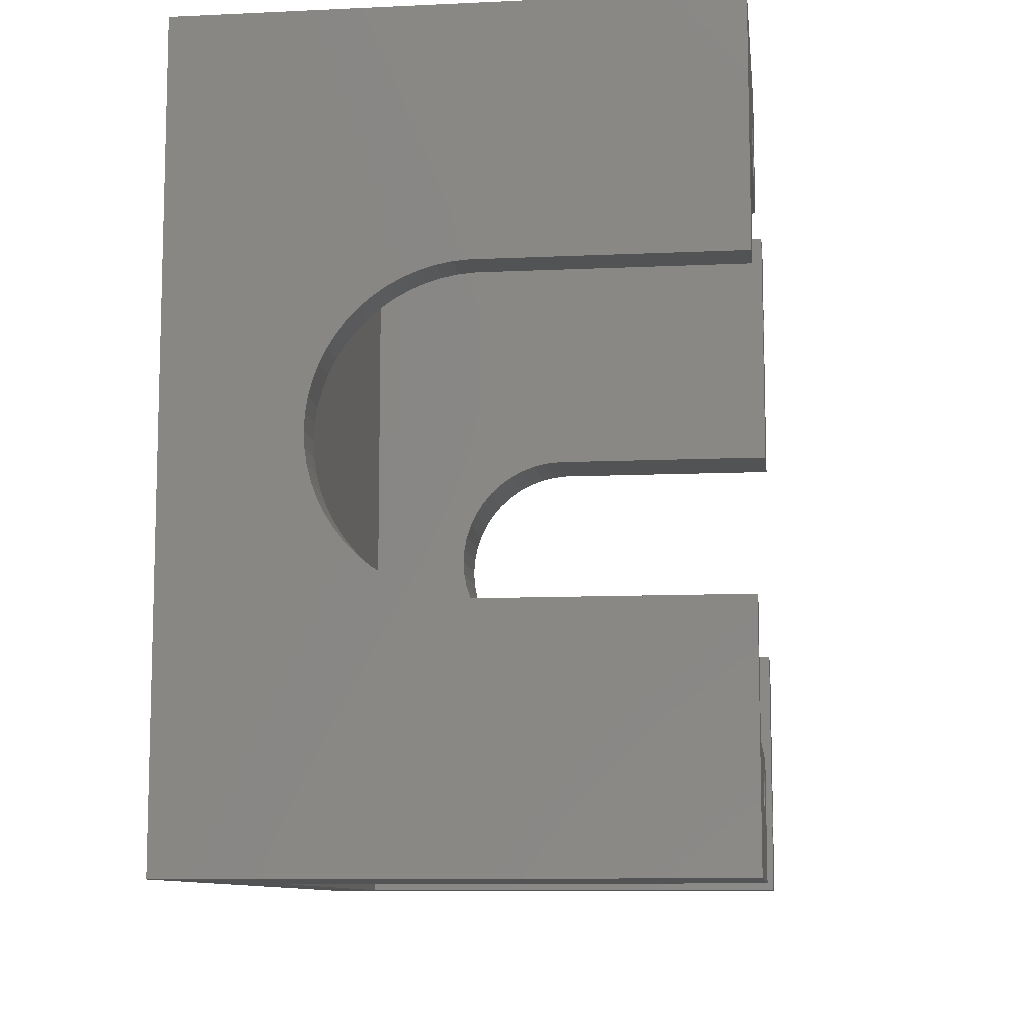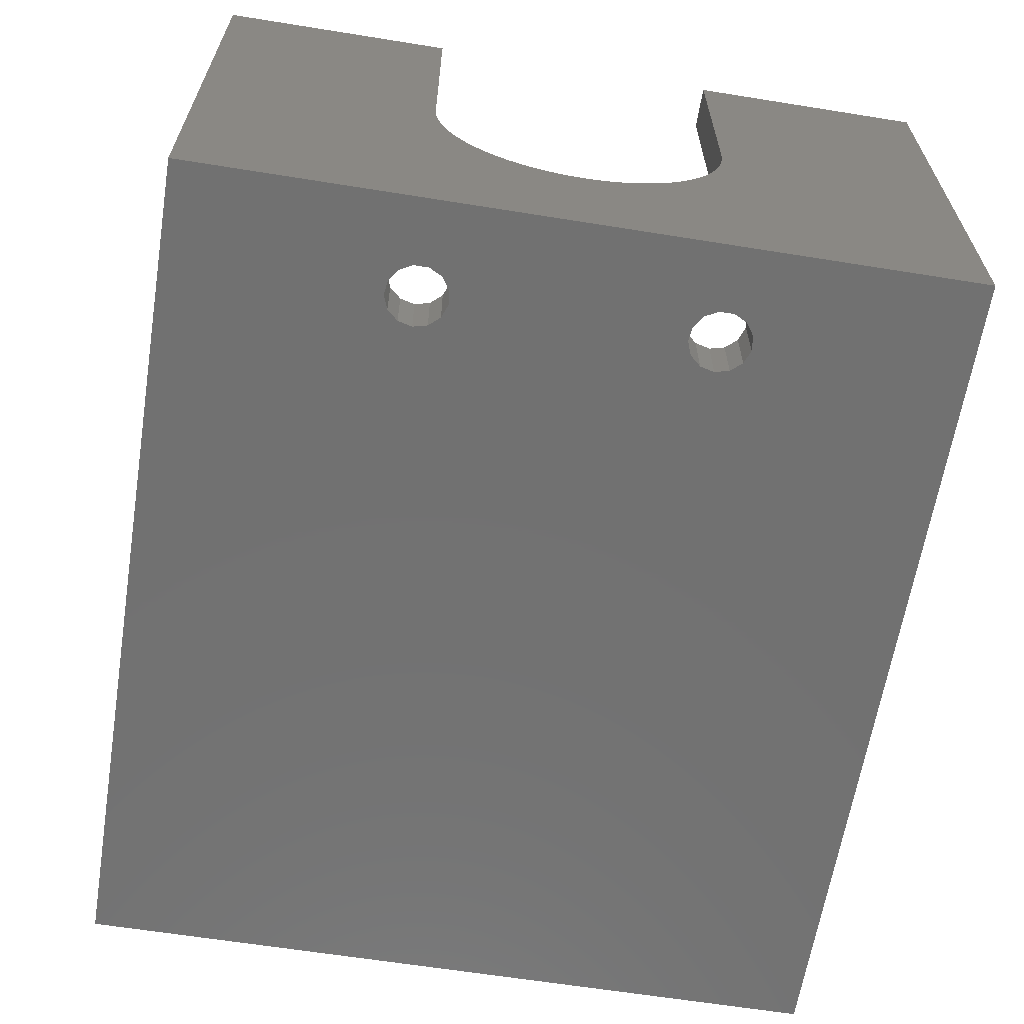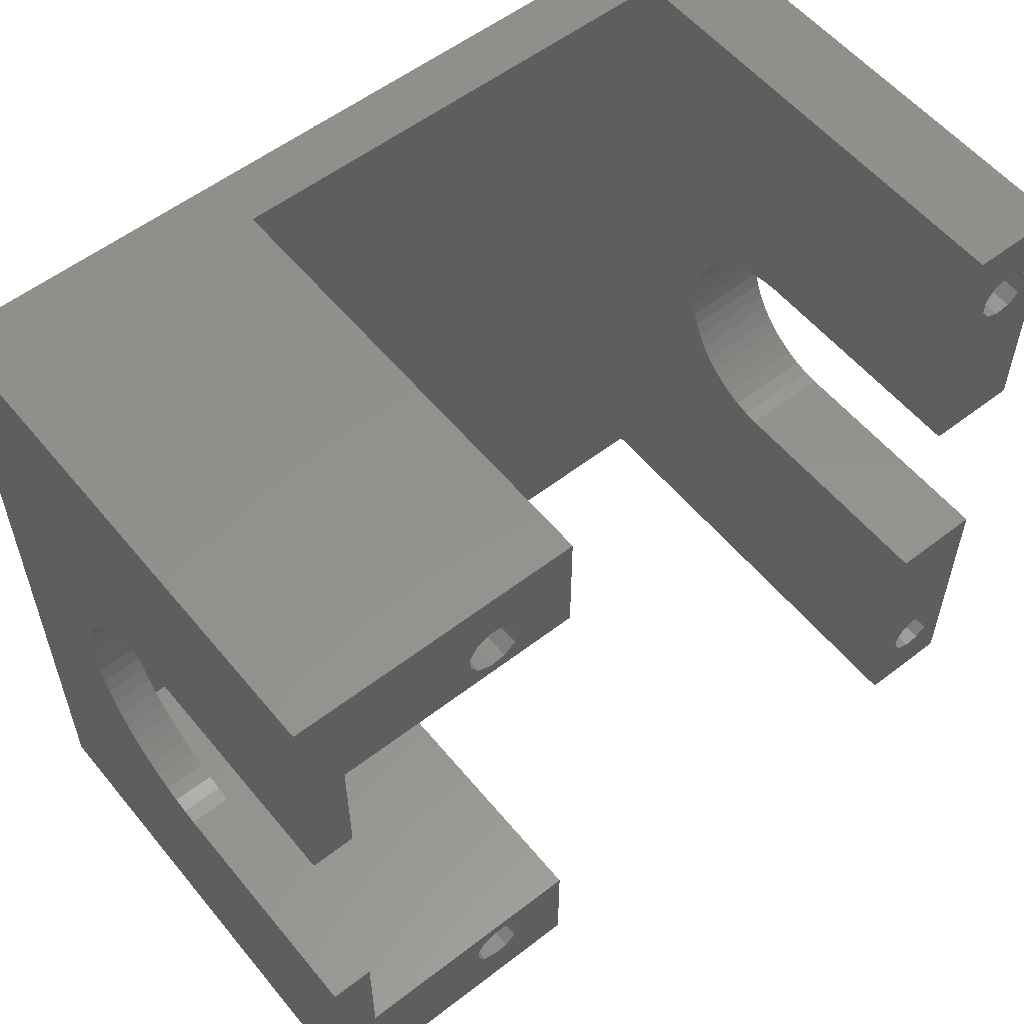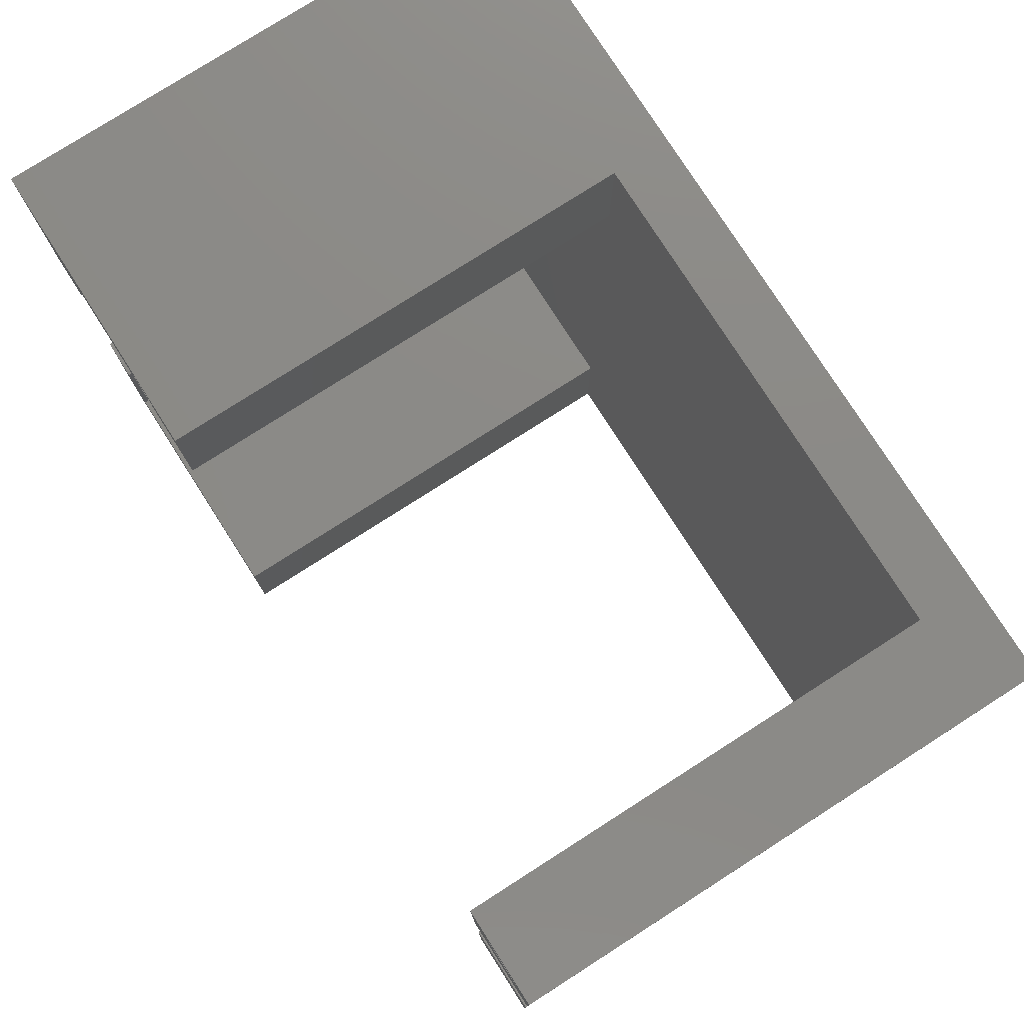
<metadata>
{"format":"stl","ext":"stl","renderer":"f3d","projection":"perspective","resolution":1024,"background":"white","views":[{"elev":-9.8,"azim":-83.1,"up":"+Y"},{"elev":-63.3,"azim":-99.2,"up":"+Z"},{"elev":56.1,"azim":-38.9,"up":"+Y"},{"elev":77.9,"azim":57.4,"up":"+Y"}]}
</metadata>
<code>
# stl→obj: 292 verts, 588 faces
v 6.6 12.5 0
v 6.417 13.24 3
v 6.417 13.24 0
v 6.6 12.5 3
v 3.446 12.12 3
v 3.446 12.88 0
v 3.446 12.88 3
v 3.446 12.12 0
v 4.433 14 0
v 5.193 14.09 3
v 4.433 14 3
v 5.193 14.09 0
v 5.193 10.91 0
v 4.433 11 3
v 5.193 10.91 3
v 4.433 11 0
v 3.802 11.44 3
v 3.802 11.44 0
v 5.909 13.82 3
v 5.909 13.82 0
v 3.802 13.56 0
v 3.802 13.56 3
v 6.417 11.76 0
v 6.417 11.76 3
v 5.909 11.18 0
v 5.909 11.18 3
v 6.6 27.5 0
v 6.417 28.24 3
v 6.417 28.24 0
v 6.6 27.5 3
v 3.446 27.12 3
v 3.446 27.88 0
v 3.446 27.88 3
v 3.446 27.12 0
v 4.433 29 0
v 5.193 29.09 3
v 4.433 29 3
v 5.193 29.09 0
v 5.193 25.91 0
v 4.433 26 3
v 5.193 25.91 3
v 4.433 26 0
v 3.802 26.44 3
v 3.802 26.44 0
v 5.909 28.82 3
v 5.909 28.82 0
v 3.802 28.56 0
v 3.802 28.56 3
v 5.909 26.18 0
v 5.909 26.18 3
v 6.417 26.76 0
v 6.417 26.76 3
v 0 40 0
v 0 27.75 14.3
v 0 40 27
v 0 27.69 13.5
v 0 27.54 12.72
v 0 27.32 11.95
v 0 27.02 11.21
v 0 26.64 10.51
v 0 26.2 9.848
v 0 25.69 9.236
v 0 25.12 8.679
v 0 24.49 8.184
v 0 23.82 7.755
v 0 23.1 7.399
v 0 22.36 7.117
v 0 21.59 6.914
v 0 20.8 6.791
v 0 20 6.75
v 0 0 0
v 0 19.2 6.791
v 0 18.41 6.914
v 0 0 27
v 0 12.25 14.3
v 0 12.31 13.5
v 0 12.46 12.72
v 0 12.68 11.95
v 0 12.98 11.21
v 0 13.36 10.51
v 0 13.8 9.848
v 0 14.31 9.236
v 0 14.88 8.679
v 0 15.51 8.184
v 0 16.18 7.755
v 0 16.9 7.399
v 0 17.64 7.117
v 0 27.75 26.8
v 0 27.74 27
v 0 12.25 26.8
v 0 12.26 27
v 15 6 3
v 15 34 3
v 2.2 34 3
v 2.2 6 3
v 40.2 40 3
v 15 40 3
v 40.2 0 3
v 15 0 3
v 45 13.85 26.8
v 45 0 27
v 45 13.85 14.3
v 45 13.86 27
v 45 26.15 14.3
v 45 40 27
v 45 26.15 26.8
v 45 26.14 27
v 45 40 0
v 45 26.07 13.52
v 45 25.9 12.75
v 45 25.62 12.01
v 45 25.26 11.31
v 45 24.81 10.67
v 45 24.28 10.08
v 45 23.68 9.571
v 45 23.02 9.141
v 45 22.31 8.799
v 45 21.56 8.551
v 45 20.79 8.4
v 45 20 8.35
v 45 0 0
v 45 19.21 8.4
v 45 18.44 8.551
v 45 17.69 8.799
v 45 13.93 13.52
v 45 14.1 12.75
v 45 14.38 12.01
v 45 14.74 11.31
v 45 15.19 10.67
v 45 16.98 9.141
v 45 16.32 9.571
v 45 15.72 10.08
v 40.2 40 27
v 15 40 27
v 15 0 27
v 40.2 0 27
v 12 36 27
v 15 34 27
v 11.78 36.76 27
v 11.18 37.27 27
v 10.4 37.39 27
v 9.257 36.39 27
v 2.2 34 27
v 9.257 35.61 27
v 9.683 37.06 27
v 2.2 27.74 27
v 11.78 35.24 27
v 11.18 34.73 27
v 10.4 34.61 27
v 9.683 34.94 27
v 2.2 12.26 27
v 2.2 6 27
v 15 6 27
v 12 4 27
v 11.78 4.757 27
v 11.18 5.273 27
v 10.4 5.386 27
v 9.257 4.394 27
v 9.257 3.606 27
v 9.683 5.058 27
v 11.78 3.243 27
v 11.18 2.727 27
v 10.4 2.614 27
v 9.683 2.942 27
v 2.2 12.25 26.8
v 2.2 12.25 14.3
v 2.2 27.75 14.3
v 2.2 27.75 26.8
v 2.2 27.69 13.5
v 2.2 27.54 12.72
v 2.2 27.32 11.95
v 2.2 27.02 11.21
v 2.2 26.64 10.51
v 2.2 26.2 9.848
v 2.2 25.69 9.236
v 2.2 25.12 8.679
v 2.2 24.49 8.184
v 2.2 23.82 7.755
v 2.2 23.1 7.399
v 2.2 22.36 7.117
v 2.2 21.59 6.914
v 2.2 20.8 6.791
v 2.2 20 6.75
v 2.2 19.2 6.791
v 2.2 18.41 6.914
v 2.2 12.31 13.5
v 2.2 12.46 12.72
v 2.2 12.68 11.95
v 2.2 17.64 7.117
v 2.2 16.9 7.399
v 2.2 16.18 7.755
v 2.2 15.51 8.184
v 2.2 14.88 8.679
v 2.2 14.31 9.236
v 2.2 13.8 9.848
v 2.2 13.36 10.51
v 2.2 12.98 11.21
v 40.2 26.15 14.3
v 40.2 26.07 13.52
v 40.2 25.9 12.75
v 40.2 25.62 12.01
v 40.2 25.26 11.31
v 40.2 24.81 10.67
v 40.2 24.28 10.08
v 40.2 23.68 9.571
v 40.2 23.02 9.141
v 40.2 22.31 8.799
v 40.2 21.56 8.551
v 40.2 20.79 8.4
v 40.2 20 8.35
v 40.2 19.21 8.4
v 40.2 13.85 14.3
v 40.2 13.93 13.52
v 40.2 14.1 12.75
v 40.2 14.38 12.01
v 40.2 14.74 11.31
v 40.2 15.19 10.67
v 40.2 15.72 10.08
v 40.2 16.32 9.571
v 40.2 16.98 9.141
v 40.2 17.69 8.799
v 40.2 18.44 8.551
v 40.2 26.15 26.8
v 40.2 26.14 27
v 40.2 13.85 26.8
v 40.2 13.86 27
v 44 4 27
v 43.78 4.757 27
v 43.18 5.273 27
v 42.4 5.386 27
v 41.68 5.058 27
v 41.26 4.394 27
v 43.78 3.243 27
v 43.18 2.727 27
v 42.4 2.614 27
v 41.68 2.942 27
v 41.26 3.606 27
v 44 36 27
v 43.78 36.76 27
v 43.18 37.27 27
v 42.4 37.39 27
v 41.26 36.39 27
v 41.26 35.61 27
v 41.68 37.06 27
v 43.78 35.24 27
v 43.18 34.73 27
v 42.4 34.61 27
v 41.68 34.94 27
v 44 36 17.9
v 43.78 36.76 17.9
v 41.26 36.39 17.9
v 41.26 35.61 17.9
v 43.18 34.73 17.9
v 42.4 34.61 17.9
v 42.4 37.39 17.9
v 43.18 37.27 17.9
v 41.68 37.06 17.9
v 43.78 35.24 17.9
v 41.68 34.94 17.9
v 44 4 17.9
v 43.78 4.757 17.9
v 41.26 4.394 17.9
v 41.26 3.606 17.9
v 42.4 5.386 17.9
v 43.18 5.273 17.9
v 43.78 3.243 17.9
v 41.68 5.058 17.9
v 41.68 2.942 17.9
v 43.18 2.727 17.9
v 42.4 2.614 17.9
v 12 36 17.9
v 11.78 36.76 17.9
v 9.257 36.39 17.9
v 9.257 35.61 17.9
v 10.4 37.39 17.9
v 11.18 37.27 17.9
v 9.683 37.06 17.9
v 9.683 34.94 17.9
v 11.18 34.73 17.9
v 10.4 34.61 17.9
v 11.78 35.24 17.9
v 12 4 17.9
v 11.78 4.757 17.9
v 9.257 4.394 17.9
v 9.257 3.606 17.9
v 11.18 2.727 17.9
v 10.4 2.614 17.9
v 10.4 5.386 17.9
v 11.18 5.273 17.9
v 11.78 3.243 17.9
v 9.683 5.058 17.9
v 9.683 2.942 17.9
f 1 2 3
f 2 1 4
f 5 6 7
f 6 5 8
f 9 10 11
f 10 9 12
f 13 14 15
f 14 13 16
f 17 8 5
f 8 17 18
f 12 19 10
f 19 12 20
f 3 19 20
f 19 3 2
f 7 21 22
f 21 7 6
f 21 11 22
f 11 21 9
f 23 4 1
f 4 23 24
f 25 15 26
f 15 25 13
f 16 17 14
f 17 16 18
f 25 24 23
f 24 25 26
f 27 28 29
f 28 27 30
f 31 32 33
f 32 31 34
f 35 36 37
f 36 35 38
f 39 40 41
f 40 39 42
f 43 34 31
f 34 43 44
f 38 45 36
f 45 38 46
f 29 45 46
f 45 29 28
f 33 47 48
f 47 33 32
f 47 37 48
f 37 47 35
f 49 41 50
f 41 49 39
f 51 30 27
f 30 51 52
f 42 43 40
f 43 42 44
f 49 52 51
f 52 49 50
f 53 54 55
f 53 56 54
f 53 57 56
f 53 58 57
f 53 59 58
f 53 60 59
f 53 61 60
f 53 62 61
f 53 63 62
f 53 64 63
f 53 65 64
f 53 66 65
f 53 67 66
f 53 68 67
f 53 69 68
f 53 70 69
f 71 70 53
f 70 71 72
f 72 71 73
f 74 75 71
f 76 71 75
f 77 71 76
f 78 71 77
f 79 71 78
f 80 71 79
f 81 71 80
f 82 71 81
f 83 71 82
f 84 71 83
f 85 71 84
f 86 71 85
f 87 71 86
f 73 71 87
f 88 55 54
f 55 88 89
f 75 74 90
f 90 74 91
f 2 92 52
f 92 2 4
f 50 2 52
f 50 19 2
f 41 19 50
f 41 10 19
f 40 10 41
f 40 11 10
f 43 11 40
f 43 22 11
f 31 22 43
f 22 31 7
f 52 93 30
f 93 28 30
f 93 45 28
f 94 45 93
f 45 94 36
f 94 31 33
f 31 94 7
f 95 7 94
f 48 94 33
f 37 94 48
f 36 94 37
f 93 96 97
f 96 93 98
f 92 98 93
f 98 92 99
f 93 52 92
f 24 92 4
f 26 92 24
f 95 26 15
f 95 15 14
f 26 95 92
f 17 95 14
f 5 95 17
f 7 95 5
f 100 101 102
f 101 100 103
f 104 105 106
f 106 105 107
f 105 104 108
f 109 108 104
f 110 108 109
f 111 108 110
f 112 108 111
f 113 108 112
f 114 108 113
f 115 108 114
f 116 108 115
f 117 108 116
f 118 108 117
f 119 108 118
f 120 108 119
f 121 120 122
f 121 122 123
f 121 123 124
f 121 102 101
f 102 121 125
f 125 121 126
f 126 121 127
f 127 121 128
f 128 121 129
f 120 121 108
f 130 121 124
f 131 121 130
f 132 121 131
f 129 121 132
f 105 96 133
f 96 108 97
f 108 96 105
f 97 55 134
f 97 53 55
f 53 97 108
f 51 108 3
f 108 51 27
f 20 51 3
f 20 49 51
f 12 49 20
f 12 39 49
f 9 39 12
f 9 42 39
f 21 42 9
f 21 44 42
f 6 44 21
f 44 6 34
f 3 121 1
f 121 23 1
f 121 25 23
f 71 25 121
f 25 71 13
f 71 6 8
f 6 71 34
f 53 34 71
f 18 71 8
f 16 71 18
f 13 71 16
f 121 3 108
f 29 108 27
f 46 108 29
f 53 46 38
f 53 38 35
f 46 53 108
f 47 53 35
f 32 53 47
f 34 53 32
f 74 99 135
f 121 99 71
f 71 99 74
f 98 101 136
f 98 121 101
f 99 121 98
f 134 137 138
f 134 139 137
f 134 140 139
f 134 141 140
f 55 141 134
f 142 143 144
f 55 142 145
f 141 55 145
f 142 55 143
f 89 143 55
f 143 89 146
f 147 138 137
f 148 138 147
f 149 138 148
f 149 143 138
f 150 143 149
f 143 150 144
f 151 91 152
f 153 154 135
f 153 155 154
f 153 156 155
f 153 157 156
f 158 152 159
f 160 152 158
f 157 152 160
f 152 157 153
f 161 135 154
f 162 135 161
f 163 135 162
f 74 163 164
f 74 159 152
f 159 74 164
f 163 74 135
f 74 152 91
f 165 152 166
f 152 165 151
f 167 143 168
f 168 143 146
f 143 167 94
f 169 94 167
f 170 94 169
f 171 94 170
f 172 94 171
f 173 94 172
f 174 94 173
f 175 94 174
f 176 94 175
f 177 94 176
f 178 94 177
f 179 94 178
f 180 94 179
f 181 94 180
f 182 94 181
f 183 94 182
f 95 183 184
f 95 184 185
f 95 166 152
f 166 95 186
f 186 95 187
f 187 95 188
f 183 95 94
f 189 95 185
f 190 95 189
f 191 95 190
f 192 95 191
f 193 95 192
f 194 95 193
f 195 95 194
f 196 95 195
f 197 95 196
f 188 95 197
f 69 183 182
f 183 69 70
f 88 146 89
f 146 88 168
f 166 90 165
f 90 166 75
f 194 81 195
f 81 194 82
f 58 170 57
f 170 58 171
f 86 191 190
f 191 86 85
f 188 77 187
f 77 188 78
f 195 80 196
f 80 195 81
f 165 91 151
f 91 165 90
f 54 168 88
f 168 54 167
f 62 174 61
f 174 62 175
f 59 171 58
f 171 59 172
f 83 194 193
f 194 83 82
f 186 75 166
f 75 186 76
f 87 190 189
f 190 87 86
f 84 193 192
f 193 84 83
f 85 192 191
f 192 85 84
f 72 185 184
f 185 72 73
f 73 189 185
f 189 73 87
f 70 184 183
f 184 70 72
f 57 169 56
f 169 57 170
f 63 177 176
f 177 63 64
f 64 178 177
f 178 64 65
f 62 176 175
f 176 62 63
f 60 172 59
f 172 60 173
f 196 79 197
f 79 196 80
f 187 76 186
f 76 187 77
f 197 78 188
f 78 197 79
f 56 167 54
f 167 56 169
f 68 182 181
f 182 68 69
f 66 180 179
f 180 66 67
f 65 179 178
f 179 65 66
f 67 181 180
f 181 67 68
f 61 173 60
f 173 61 174
f 96 198 133
f 96 199 198
f 96 200 199
f 96 201 200
f 96 202 201
f 96 203 202
f 96 204 203
f 96 205 204
f 96 206 205
f 96 207 206
f 96 208 207
f 96 209 208
f 96 210 209
f 98 210 96
f 210 98 211
f 136 212 98
f 213 98 212
f 214 98 213
f 215 98 214
f 216 98 215
f 217 98 216
f 218 98 217
f 219 98 218
f 220 98 219
f 221 98 220
f 222 98 221
f 211 98 222
f 223 133 198
f 133 223 224
f 212 136 225
f 225 136 226
f 103 227 101
f 103 228 227
f 103 229 228
f 103 230 229
f 226 230 103
f 230 226 231
f 136 232 226
f 231 226 232
f 233 101 227
f 234 101 233
f 235 101 234
f 136 235 236
f 235 136 101
f 237 136 236
f 232 136 237
f 105 238 107
f 105 239 238
f 105 240 239
f 105 241 240
f 133 241 105
f 242 133 243
f 244 133 242
f 241 133 244
f 245 107 238
f 246 107 245
f 247 107 246
f 224 247 248
f 224 248 243
f 247 224 107
f 224 243 133
f 209 120 119
f 120 209 210
f 223 107 224
f 107 223 106
f 102 225 100
f 225 102 212
f 201 110 200
f 110 201 111
f 198 106 223
f 106 198 104
f 200 109 199
f 109 200 110
f 128 215 127
f 215 128 216
f 129 216 128
f 216 129 217
f 211 123 122
f 123 211 222
f 100 226 103
f 226 100 225
f 208 119 118
f 119 208 209
f 206 117 116
f 117 206 207
f 202 111 201
f 111 202 112
f 199 104 198
f 104 199 109
f 125 212 102
f 212 125 213
f 127 214 126
f 214 127 215
f 132 217 129
f 217 132 218
f 220 131 130
f 131 220 219
f 222 124 123
f 124 222 221
f 210 122 120
f 122 210 211
f 207 118 117
f 118 207 208
f 205 116 115
f 116 205 206
f 203 112 202
f 112 203 113
f 204 115 114
f 115 204 205
f 126 213 125
f 213 126 214
f 219 132 131
f 132 219 218
f 221 130 124
f 130 221 220
f 204 113 203
f 113 204 114
f 135 92 153
f 92 135 99
f 92 152 153
f 152 92 95
f 138 97 134
f 97 138 93
f 94 138 143
f 138 94 93
f 249 239 250
f 239 249 238
f 243 251 242
f 251 243 252
f 253 247 246
f 247 253 254
f 255 240 241
f 240 255 256
f 256 239 240
f 239 256 250
f 242 257 244
f 257 242 251
f 257 241 244
f 241 257 255
f 258 238 249
f 238 258 245
f 250 258 249
f 256 258 250
f 256 253 258
f 255 253 256
f 255 254 253
f 257 254 255
f 257 259 254
f 251 259 257
f 259 251 252
f 258 246 245
f 246 258 253
f 254 248 247
f 248 254 259
f 248 252 243
f 252 248 259
f 260 228 261
f 228 260 227
f 237 262 232
f 262 237 263
f 264 229 230
f 229 264 265
f 265 228 229
f 228 265 261
f 266 227 260
f 227 266 233
f 232 267 231
f 267 232 262
f 236 263 237
f 263 236 268
f 269 235 234
f 235 269 270
f 267 230 231
f 230 267 264
f 266 234 233
f 234 266 269
f 261 266 260
f 265 266 261
f 265 269 266
f 264 269 265
f 264 270 269
f 267 270 264
f 267 268 270
f 262 268 267
f 268 262 263
f 270 236 235
f 236 270 268
f 271 139 272
f 139 271 137
f 144 273 142
f 273 144 274
f 275 140 141
f 140 275 276
f 276 139 140
f 139 276 272
f 142 277 145
f 277 142 273
f 277 141 145
f 141 277 275
f 150 274 144
f 274 150 278
f 279 149 148
f 149 279 280
f 281 148 147
f 148 281 279
f 272 281 271
f 276 281 272
f 276 279 281
f 275 279 276
f 275 280 279
f 277 280 275
f 277 278 280
f 273 278 277
f 278 273 274
f 280 150 149
f 150 280 278
f 281 137 271
f 137 281 147
f 282 155 283
f 155 282 154
f 159 284 158
f 284 159 285
f 286 163 162
f 163 286 287
f 288 156 157
f 156 288 289
f 289 155 156
f 155 289 283
f 290 162 161
f 162 290 286
f 158 291 160
f 291 158 284
f 291 157 160
f 157 291 288
f 164 285 159
f 285 164 292
f 283 290 282
f 289 290 283
f 289 286 290
f 288 286 289
f 288 287 286
f 291 287 288
f 291 292 287
f 284 292 291
f 292 284 285
f 290 154 282
f 154 290 161
f 287 164 163
f 164 287 292

</code>
